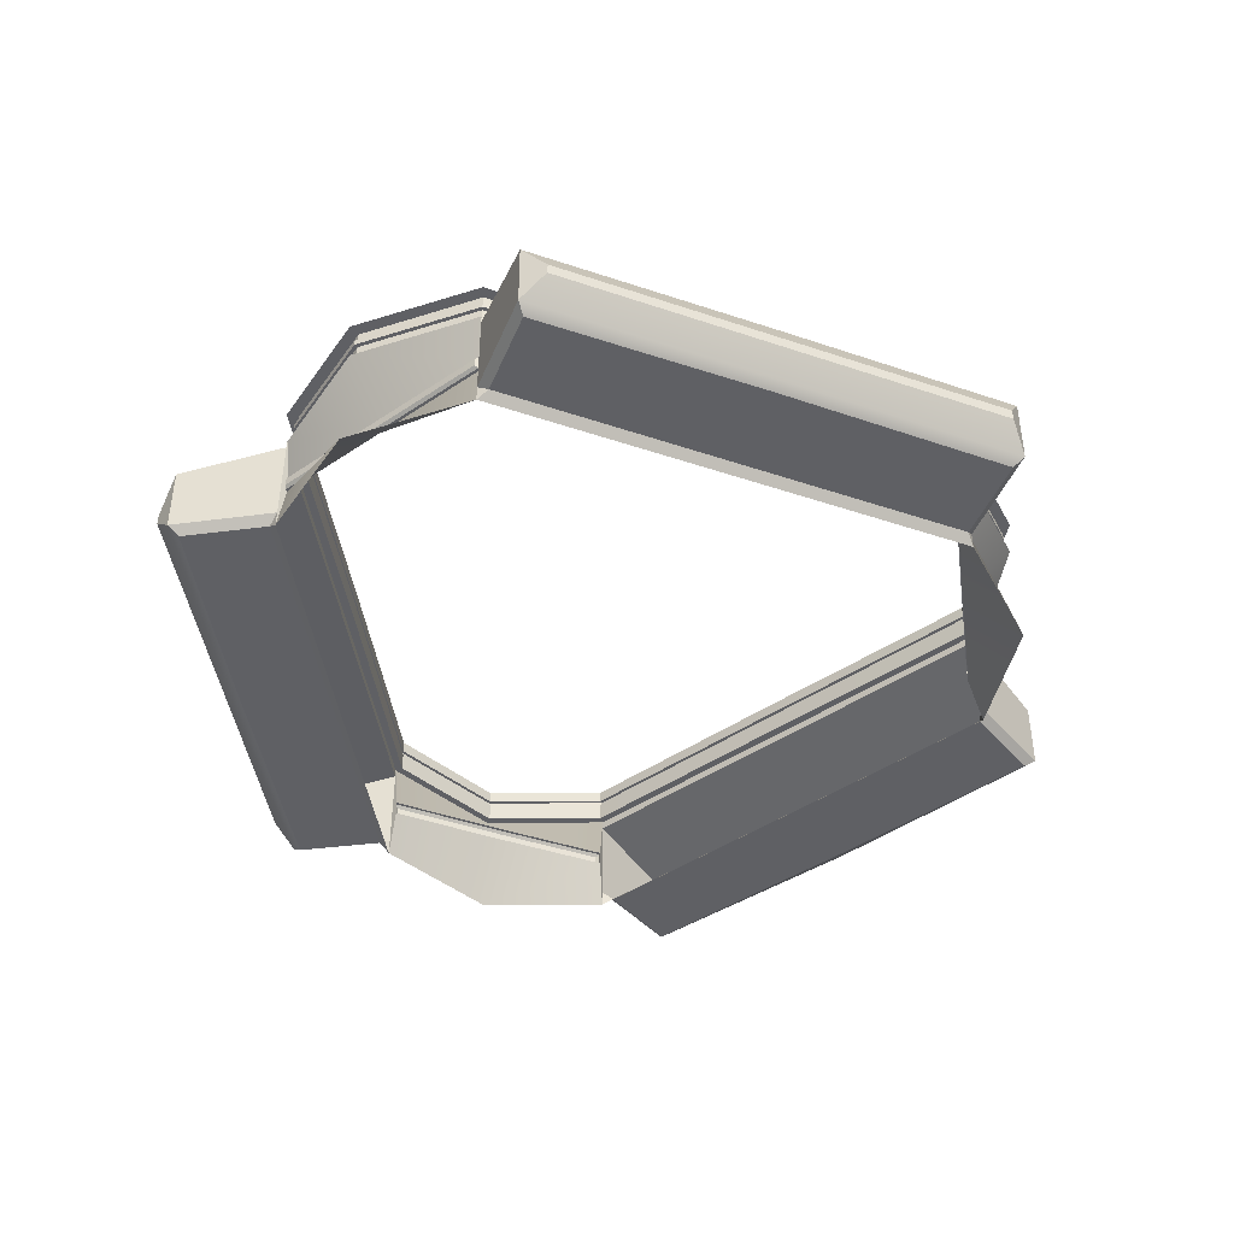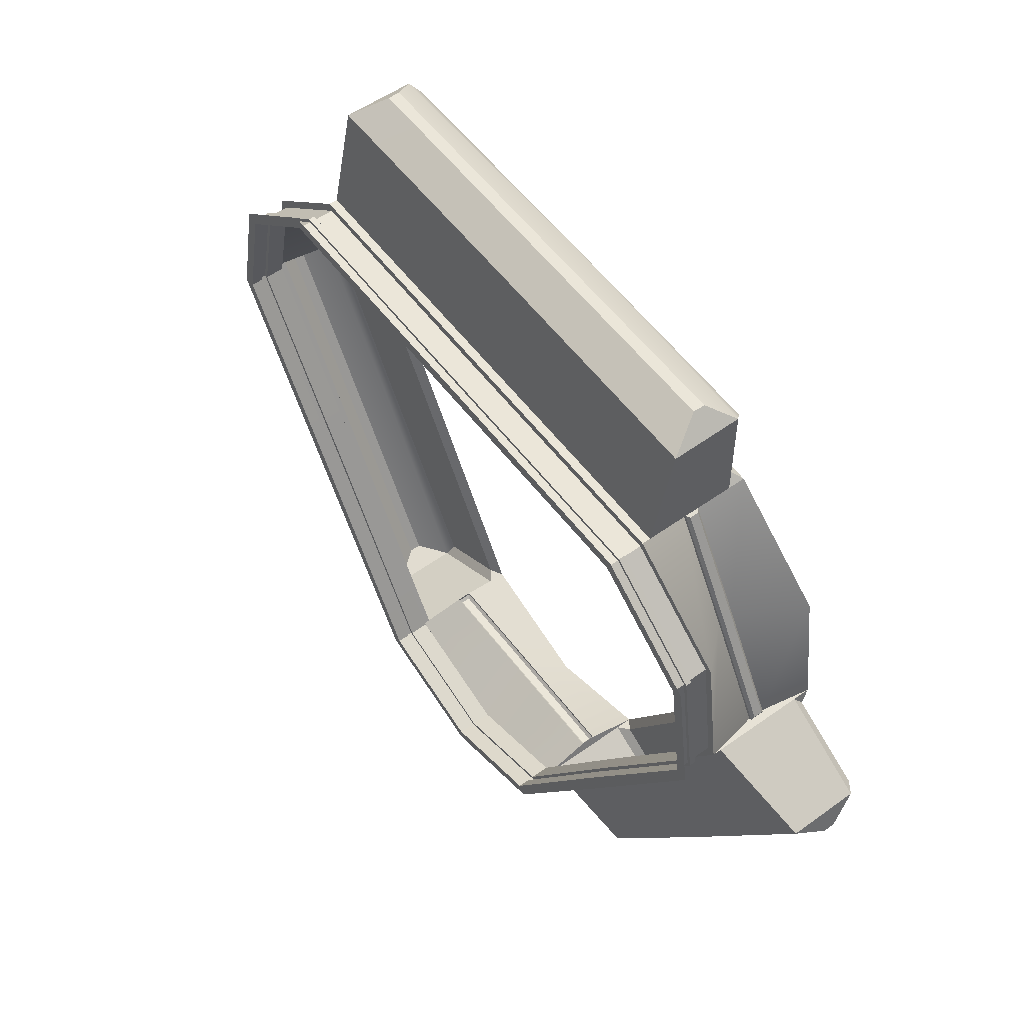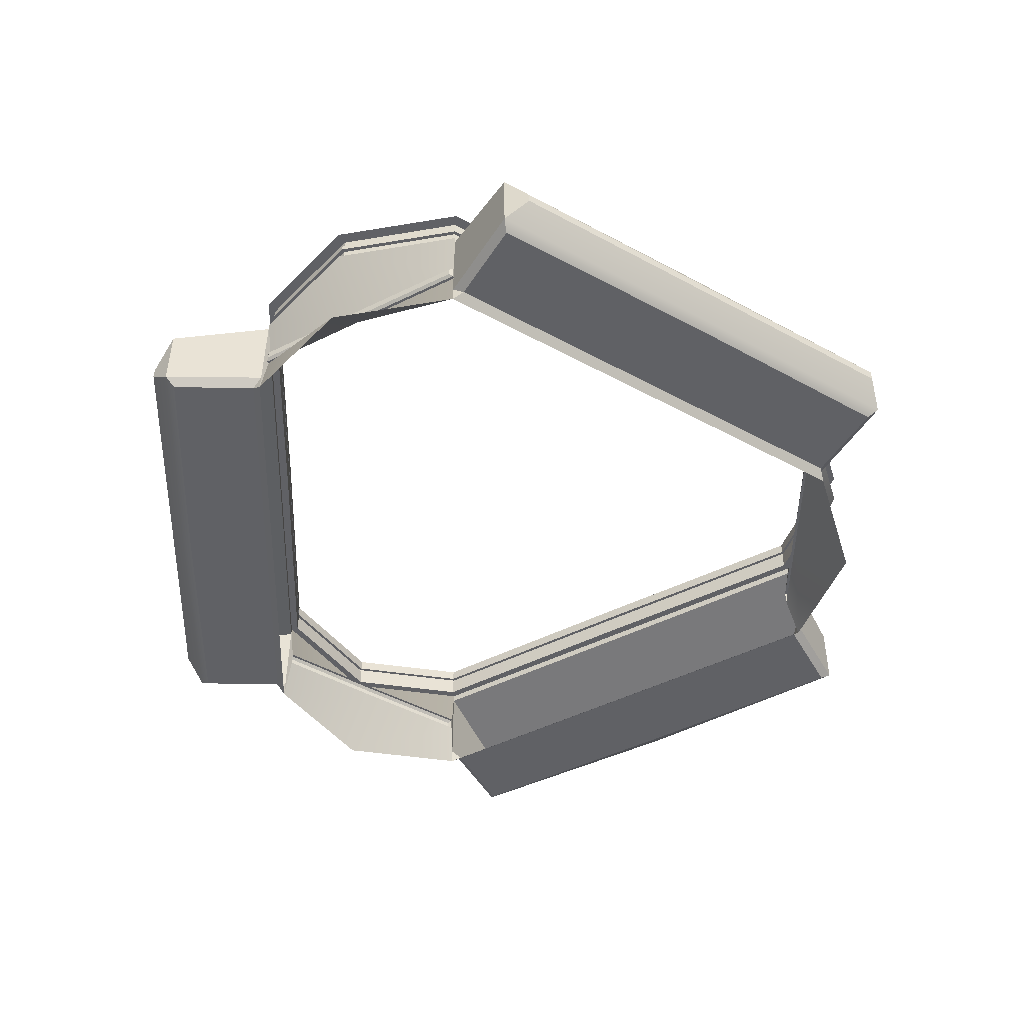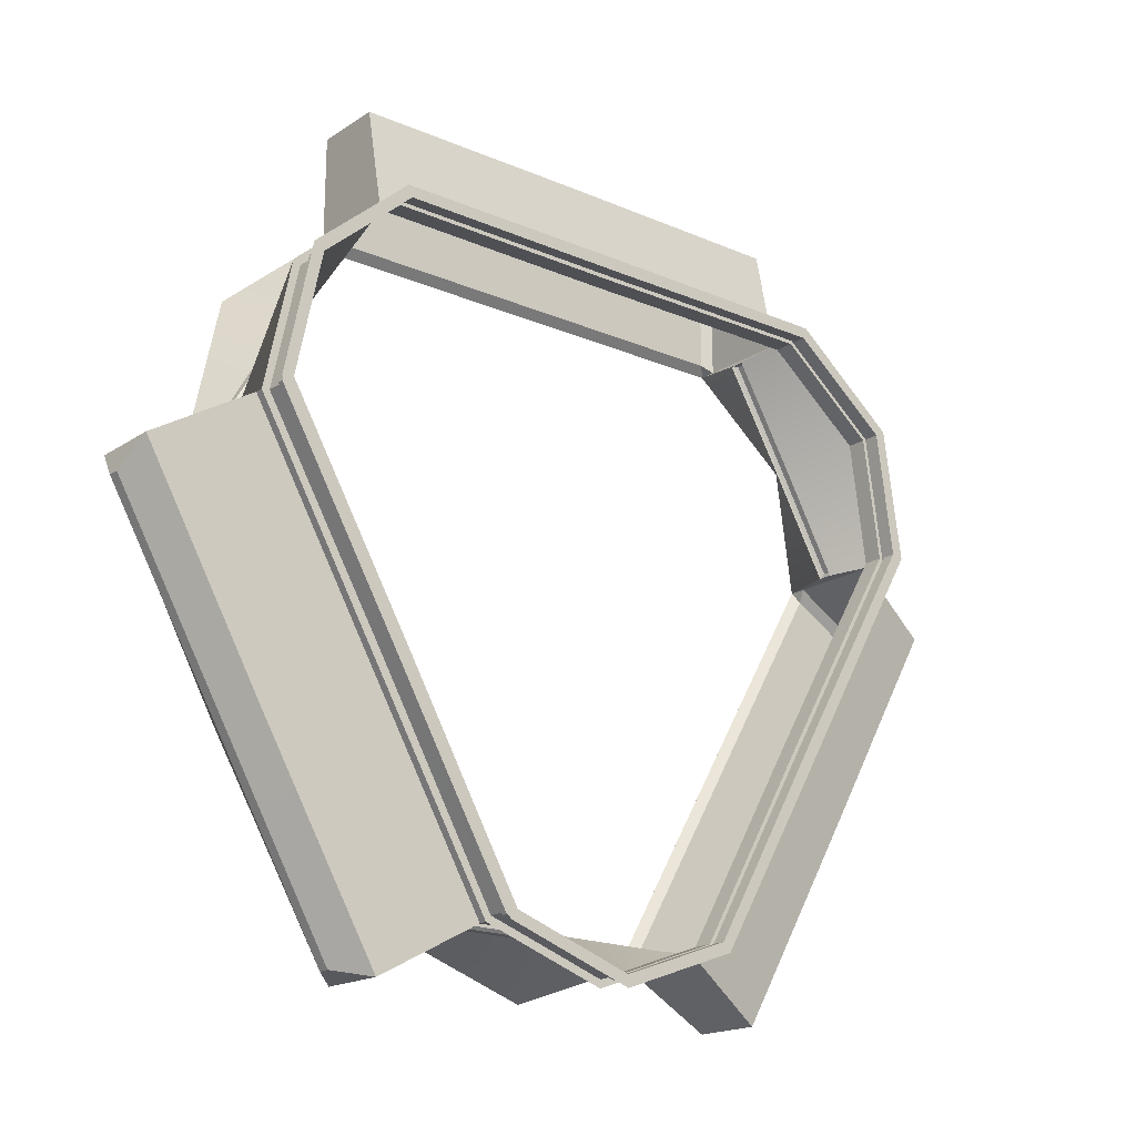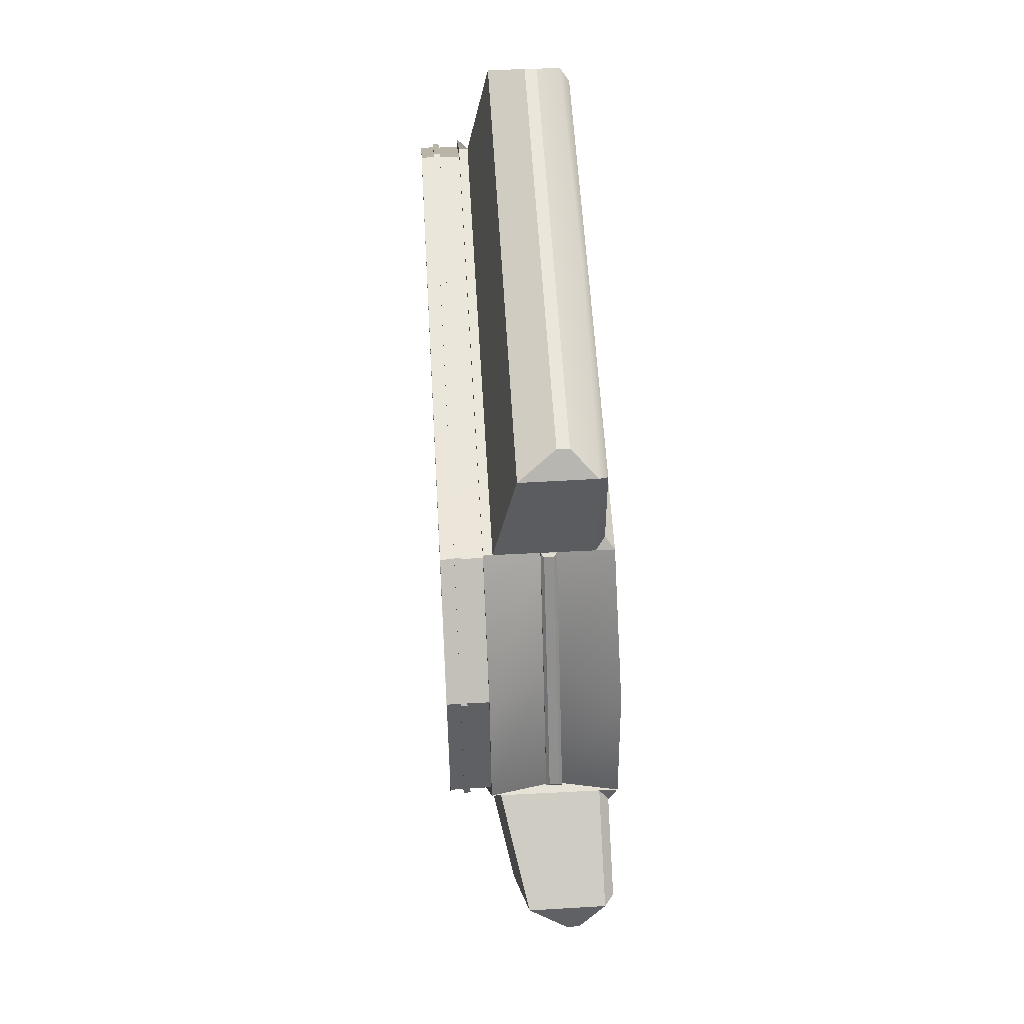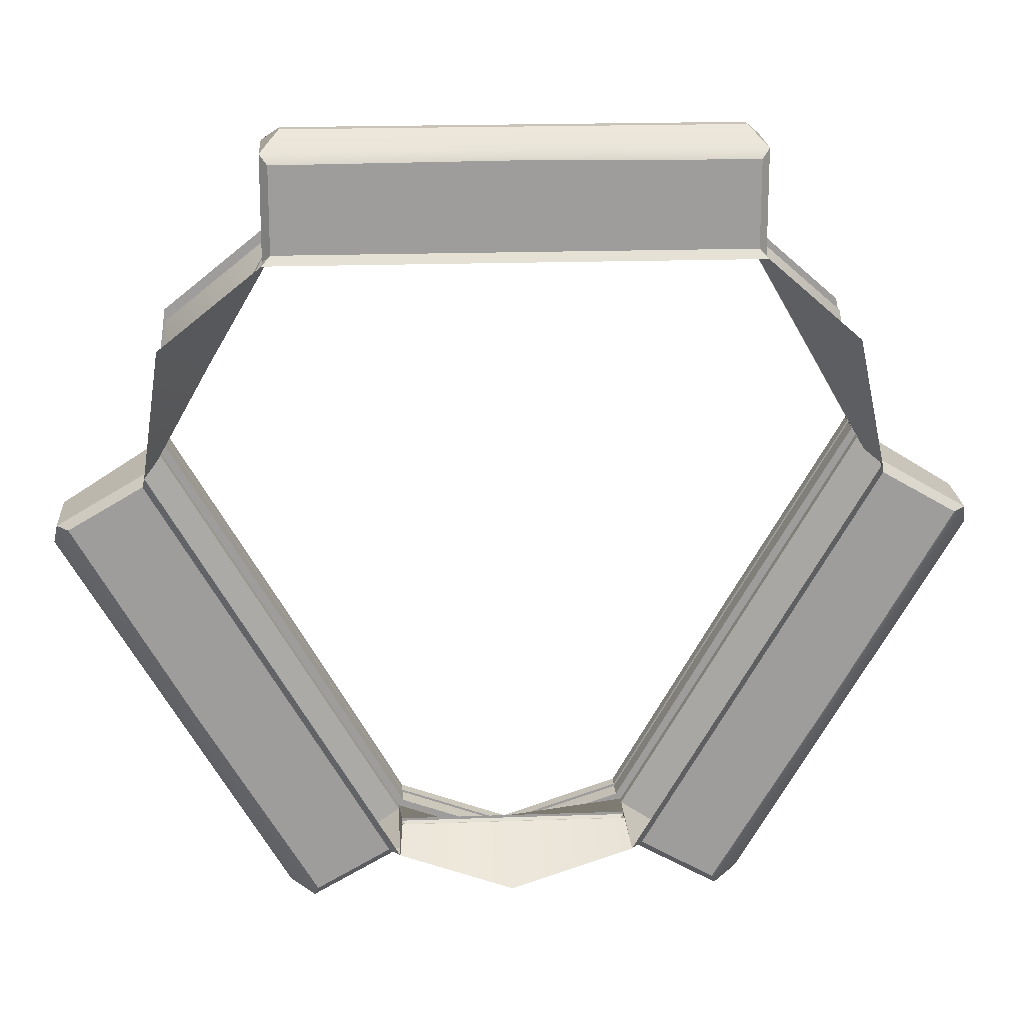
<metadata>
{"format":"obj","ext":"obj","renderer":"f3d","projection":"perspective","resolution":1024,"background":"white","views":[{"elev":-44.1,"azim":98.4,"up":"+Y"},{"elev":56.6,"azim":-126.7,"up":"+Z"},{"elev":-48.6,"azim":88.8,"up":"+Y"},{"elev":-18.7,"azim":140.5,"up":"+Z"},{"elev":54.7,"azim":-93.2,"up":"+Z"},{"elev":19.9,"azim":-3.6,"up":"+Z"}]}
</metadata>
<code>
g default
v 77 62.1 -74
v -79 62.1 -74
v -1 62.1 -209
v 55.43 62.1 -55.21
v 4e-06 62.1 -55.21
v -55.43 62.1 -55.21
v 83.14 62.1 -103.2
v 55.43 62.1 -151.2
v 27.71 62.1 -199.2
v -83.14 62.1 -103.2
v -55.43 62.1 -151.2
v -27.71 62.1 -199.2
v 77 35.9 -74
v 55.43 35.9 -55.21
v 83.14 35.9 -103.2
v 4e-06 35.9 -55.21
v 55.43 35.9 -151.2
v -55.43 35.9 -55.21
v 27.71 35.9 -199.2
v -79 35.9 -74
v -83.14 35.9 -103.2
v -55.43 35.9 -151.2
v -27.71 35.9 -199.2
v -1 35.9 -209
v 75.4 62.1 -74.94
v 54.79 62.1 -56.92
v 81.34 62.1 -102.9
v 4e-06 62.1 -57.16
v 53.74 62.1 -150.2
v -54.82 62.1 -56.94
v 26.55 62.1 -197.8
v -77.42 62.1 -74.9
v -81.33 62.1 -102.9
v -53.74 62.1 -150.2
v -26.53 62.1 -197.8
v -0.9791 62.1 -207.2
v 75.4 66.47 -74.94
v 54.79 66.47 -56.92
v 81.34 66.47 -102.9
v 4e-06 66.47 -57.16
v 53.74 66.47 -150.2
v -54.82 66.47 -56.94
v 26.55 66.47 -197.8
v -77.42 66.47 -74.9
v -81.33 66.47 -102.9
v -53.74 66.47 -150.2
v -26.53 66.47 -197.8
v -0.9791 66.47 -207.2
v 76.18 66.47 -74.48
v 55.1 66.47 -56.09
v 82.22 66.47 -103.1
v -0.000233 66.47 -56.21
v 54.56 66.47 -150.7
v -55.11 66.47 -56.1
v 27.12 66.47 -198.5
v -78.19 66.47 -74.46
v -82.21 66.47 -103
v -54.56 66.47 -150.7
v -27.11 66.47 -198.5
v -0.9895 66.47 -208.1
v 76.18 67.79 -74.48
v 55.1 67.79 -56.09
v 82.22 67.79 -103.1
v -0.000233 67.79 -56.21
v 54.56 67.79 -150.7
v -55.11 67.79 -56.1
v 27.12 67.79 -198.5
v -78.19 67.79 -74.46
v -82.21 67.79 -103
v -54.56 67.79 -150.7
v -27.11 67.79 -198.5
v -0.9895 67.79 -208.1
v 75.5 67.79 -74.88
v 54.82 67.79 -56.82
v 81.45 67.79 -102.9
v -0.000134 67.79 -57.04
v 53.84 67.79 -150.3
v -54.85 67.79 -56.84
v 26.62 67.79 -197.9
v -77.52 67.79 -74.85
v -81.44 67.79 -102.9
v -53.84 67.79 -150.3
v -26.6 67.79 -197.9
v -0.9804 67.79 -207.3
v 75.5 70.58 -74.88
v 54.82 70.58 -56.82
v 81.45 70.58 -102.9
v -0.000134 70.58 -57.04
v 53.84 70.58 -150.3
v -54.85 70.58 -56.84
v 26.62 70.58 -197.9
v -77.52 70.58 -74.85
v -81.44 70.58 -102.9
v -53.84 70.58 -150.3
v -26.6 70.58 -197.9
v -0.9804 70.58 -207.3
v 77.84 70.58 -73.5
v 55.76 70.58 -54.3
v 84.09 70.58 -103.4
v -0.000793 70.58 -54.17
v 56.32 70.58 -151.7
v -55.74 70.58 -54.29
v 28.33 70.58 -200
v -79.83 70.58 -73.53
v -84.1 70.58 -103.4
v -56.32 70.58 -151.7
v -28.34 70.58 -199.9
v -1.012 70.58 -210
v 83.14 60.19 -103.2
v 55.43 60.19 -151.2
v 27.71 60.19 -199.2
v -55.43 60.19 -55.21
v 4e-06 60.19 -55.21
v 55.43 60.19 -55.21
v -27.71 60.19 -199.2
v -55.43 60.19 -151.2
v -83.14 60.19 -103.2
v 79.72 45.09 -165.2
v 105.2 45.09 -121
v 105.2 47.66 -121.1
v 103.8 55.39 -115.1
v 79.72 47.67 -165.2
v 76.31 55.35 -163.3
v 54.21 47.68 -209.4
v 48.44 55.38 -211.2
v 54.2 45.09 -209.4
v 1e-06 45.09 -27.16
v -51.03 45.09 -27.16
v -50.97 47.66 -27.16
v -55.43 55.39 -31.32
v 1e-06 47.67 -27.16
v 1e-06 55.35 -31.09
v 51.02 47.68 -27.16
v 55.43 55.38 -31.27
v 51.03 45.09 -27.16
v -79.72 45.09 -165.2
v -54.2 45.09 -209.4
v -54.24 47.66 -209.4
v -48.4 55.39 -211.2
v -79.72 47.67 -165.2
v -76.31 55.35 -163.3
v -105.2 47.68 -121
v -103.9 55.38 -115.2
v -105.2 45.09 -121
v 67.47 50.63 -79.35
v 54.12 50.63 -56.29
v 67.47 47.37 -79.35
v 54.12 47.37 -56.29
v 81.23 50.63 -103.3
v 81.23 47.37 -103.3
v -54.34 50.63 -56.47
v -68.38 50.63 -80.33
v -54.34 47.37 -56.47
v -68.38 47.37 -80.33
v -81.16 50.63 -102.9
v -81.16 47.37 -102.9
v -26.96 50.63 -197
v -0.9857 50.63 -196.9
v -26.96 47.37 -197
v -0.9857 47.37 -196.9
v 27.1 50.63 -197
v 27.1 47.37 -197
v 68.58 49.99 -78.71
v 68.02 50.63 -79.03
v 54.68 50.63 -55.97
v 55.55 49.99 -56.21
v 68.02 47.37 -79.03
v 68.58 48.01 -78.71
v 55.55 48.01 -56.21
v 54.68 47.37 -55.97
v 82.02 49.99 -102.1
v 81.78 50.63 -103
v 82.02 48.01 -102.1
v 81.78 47.37 -103
v -55.77 49.99 -56.38
v -54.89 50.63 -56.15
v -68.93 50.63 -80.01
v -69.49 49.99 -79.69
v -55.77 48.01 -56.38
v -54.89 47.37 -56.15
v -69.49 48.01 -79.69
v -68.93 47.37 -80.01
v -81.72 50.63 -102.6
v -81.96 49.99 -101.7
v -81.96 48.01 -101.7
v -81.72 47.37 -102.6
v -26.32 49.99 -198.3
v -26.96 50.63 -197.6
v -0.9851 50.63 -197.6
v -0.9845 49.99 -198.2
v -26.32 48.01 -198.3
v -26.96 47.37 -197.6
v -0.9845 48.01 -198.2
v -0.9851 47.37 -197.6
v 27.1 50.63 -197.6
v 26.46 49.99 -198.2
v 26.46 48.01 -198.2
v 27.1 47.37 -197.6
v 55.43 35.9 -151.2
v 57.08 37.81 -152.2
v 83.84 37.81 -105.8
v 83.14 35.9 -103.2
v 83.14 39.71 -103.2
v 30.32 37.81 -198.5
v 27.71 39.71 -199.2
v 27.71 35.9 -199.2
v 4e-06 35.9 -55.21
v 4e-06 37.81 -53.3
v -53.52 37.81 -53.3
v -55.43 35.9 -55.21
v -55.43 39.71 -55.21
v 53.52 37.81 -53.3
v 55.43 39.71 -55.21
v 55.43 35.9 -55.21
v -55.43 35.9 -151.2
v -57.08 37.81 -152.2
v -30.32 37.81 -198.5
v -27.71 35.9 -199.2
v -27.71 39.71 -199.2
v -83.84 37.81 -105.8
v -83.14 39.71 -103.2
v -83.14 35.9 -103.2
v 76.61 39.13 -163.4
v 74.58 37.81 -162.3
v 47.48 37.81 -208.3
v 48.41 39.71 -211
v 103.7 39.71 -115.2
v 100.9 37.81 -115.8
v 1e-06 39.13 -30.75
v 2e-06 37.81 -33.1
v 53.45 37.81 -33.52
v 55.29 39.71 -31.39
v -55.29 39.71 -31.39
v -53.45 37.81 -33.53
v -76.61 39.13 -163.4
v -74.58 37.81 -162.3
v -100.9 37.81 -115.8
v -103.7 39.71 -115.2
v -48.41 39.71 -211
v -47.48 37.81 -208.3
g pDisc2
f 1 4 26 25
f 7 1 25 27
f 4 5 28 26
f 8 7 27 29
f 5 6 30 28
f 9 8 29 31
f 6 2 32 30
f 2 10 33 32
f 10 11 34 33
f 11 12 35 34
f 12 3 36 35
f 3 9 31 36
f 25 26 38 37
f 27 25 37 39
f 26 28 40 38
f 29 27 39 41
f 28 30 42 40
f 31 29 41 43
f 30 32 44 42
f 32 33 45 44
f 33 34 46 45
f 34 35 47 46
f 35 36 48 47
f 36 31 43 48
f 37 38 50 49
f 39 37 49 51
f 38 40 52 50
f 41 39 51 53
f 40 42 54 52
f 43 41 53 55
f 42 44 56 54
f 44 45 57 56
f 45 46 58 57
f 46 47 59 58
f 47 48 60 59
f 48 43 55 60
f 49 50 62 61
f 51 49 61 63
f 50 52 64 62
f 53 51 63 65
f 52 54 66 64
f 55 53 65 67
f 54 56 68 66
f 56 57 69 68
f 57 58 70 69
f 58 59 71 70
f 59 60 72 71
f 60 55 67 72
f 61 62 74 73
f 63 61 73 75
f 62 64 76 74
f 65 63 75 77
f 64 66 78 76
f 67 65 77 79
f 66 68 80 78
f 68 69 81 80
f 69 70 82 81
f 70 71 83 82
f 71 72 84 83
f 72 67 79 84
f 73 74 86 85
f 75 73 85 87
f 74 76 88 86
f 77 75 87 89
f 76 78 90 88
f 79 77 89 91
f 78 80 92 90
f 80 81 93 92
f 81 82 94 93
f 82 83 95 94
f 83 84 96 95
f 84 79 91 96
f 85 86 98 97
f 87 85 97 99
f 86 88 100 98
f 89 87 99 101
f 88 90 102 100
f 91 89 101 103
f 90 92 104 102
f 92 93 105 104
f 93 94 106 105
f 94 95 107 106
f 95 96 108 107
f 96 91 103 108
f 15 7 109 203 202
f 7 8 110 109
f 8 9 111 110
f 9 19 206 205 111
f 18 6 112 211 210
f 6 5 113 112
f 5 4 114 113
f 4 14 214 213 114
f 23 12 115 219 218
f 12 11 116 115
f 11 10 117 116
f 10 21 222 221 117
f 120 121 123 122
f 122 123 125 124
f 129 130 132 131
f 131 132 134 133
f 138 139 141 140
f 140 141 143 142
f 118 119 120 122 124 126
f 127 128 129 131 133 135
f 136 137 138 140 142 144
f 109 110 123 121
f 110 111 125 123
f 112 113 132 130
f 113 114 134 132
f 115 116 141 139
f 116 117 143 141
f 4 1 145 146
f 13 14 148 147
f 14 4 146 148
f 1 7 149 145
f 7 15 150 149
f 15 13 147 150
f 2 6 151 152
f 6 18 153 151
f 18 20 154 153
f 10 2 152 155
f 20 21 156 154
f 21 10 155 156
f 3 12 157 158
f 12 23 159 157
f 23 24 160 159
f 9 3 158 161
f 24 19 162 160
f 19 9 161 162
f 163 164 172 171
f 164 163 166 165
f 165 166 169 170
f 167 168 173 174
f 168 167 170 169
f 171 172 174 173
f 175 176 180 179
f 176 175 178 177
f 177 178 184 183
f 179 180 182 181
f 181 182 186 185
f 183 184 185 186
f 187 188 192 191
f 188 187 190 189
f 189 190 196 195
f 191 192 194 193
f 193 194 198 197
f 195 196 197 198
f 166 163 168 169
f 163 171 173 168
f 178 175 179 181
f 184 178 181 185
f 190 187 191 193
f 196 190 193 197
f 146 145 164 165
f 147 148 170 167
f 148 146 165 170
f 145 149 172 164
f 149 150 174 172
f 150 147 167 174
f 152 151 176 177
f 151 153 180 176
f 153 154 182 180
f 155 152 177 183
f 154 156 186 182
f 156 155 183 186
f 158 157 188 189
f 157 159 192 188
f 159 160 194 192
f 161 158 189 195
f 160 162 198 194
f 162 161 195 198
f 199 200 204 206
f 200 199 202 201
f 201 203 227 228
f 205 204 225 226
f 207 208 212 214
f 208 207 210 209
f 209 211 233 234
f 213 212 231 232
f 215 216 220 222
f 216 215 218 217
f 217 219 239 240
f 221 220 237 238
f 223 224 228 227
f 224 223 226 225
f 229 230 234 233
f 230 229 232 231
f 235 236 240 239
f 236 235 238 237
f 17 15 202 199
f 19 17 199 206
f 16 18 210 207
f 14 16 207 214
f 22 23 218 215
f 21 22 215 222
f 223 118 126 226
f 118 223 227 119
f 119 227 121 120
f 124 125 226 126
f 229 127 135 232
f 127 229 233 128
f 128 233 130 129
f 133 134 232 135
f 235 136 144 238
f 136 235 239 137
f 137 239 139 138
f 142 143 238 144
f 200 201 228 224
f 227 203 109 121
f 111 205 226 125
f 225 204 200 224
f 208 209 234 230
f 233 211 112 130
f 114 213 232 134
f 231 212 208 230
f 216 217 240 236
f 239 219 115 139
f 117 221 238 143
f 237 220 216 236
f 201 202 203
f 204 205 206
f 209 210 211
f 212 213 214
f 217 218 219
f 220 221 222

</code>
